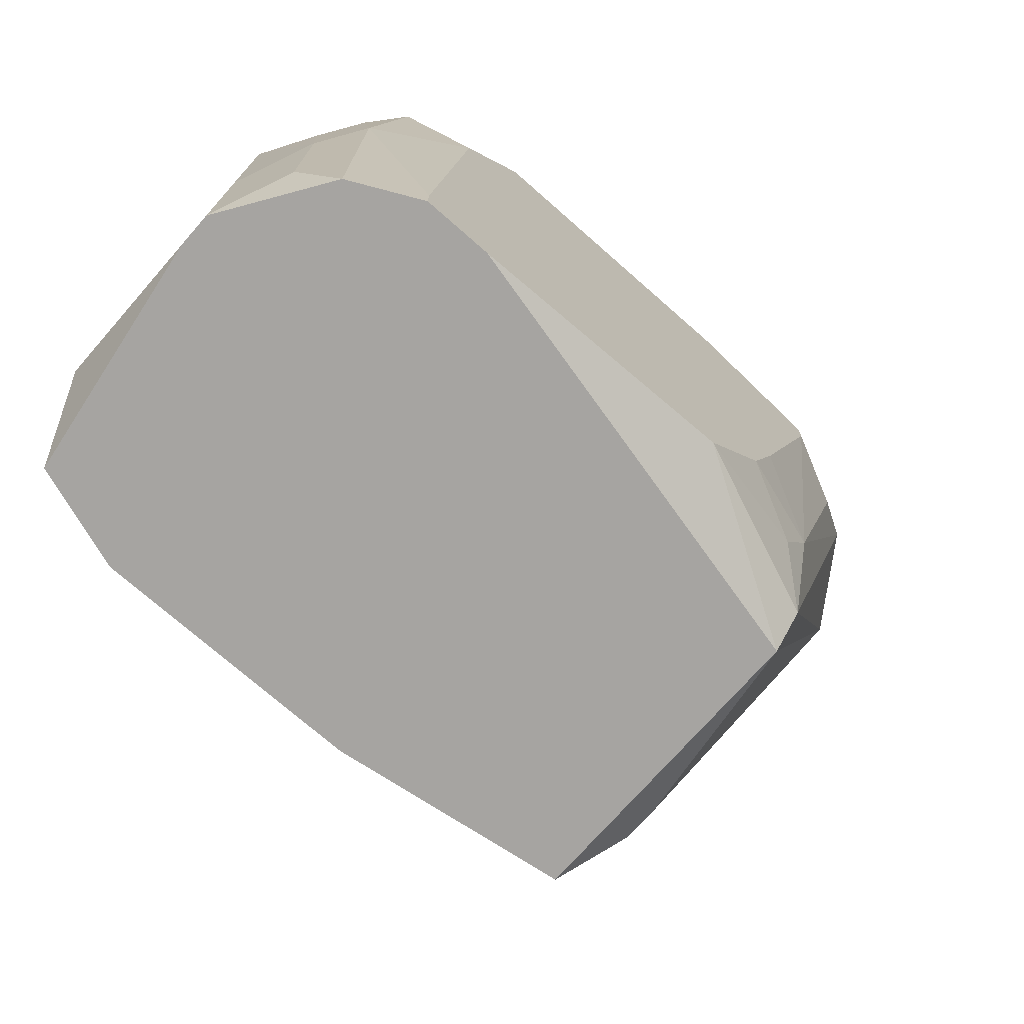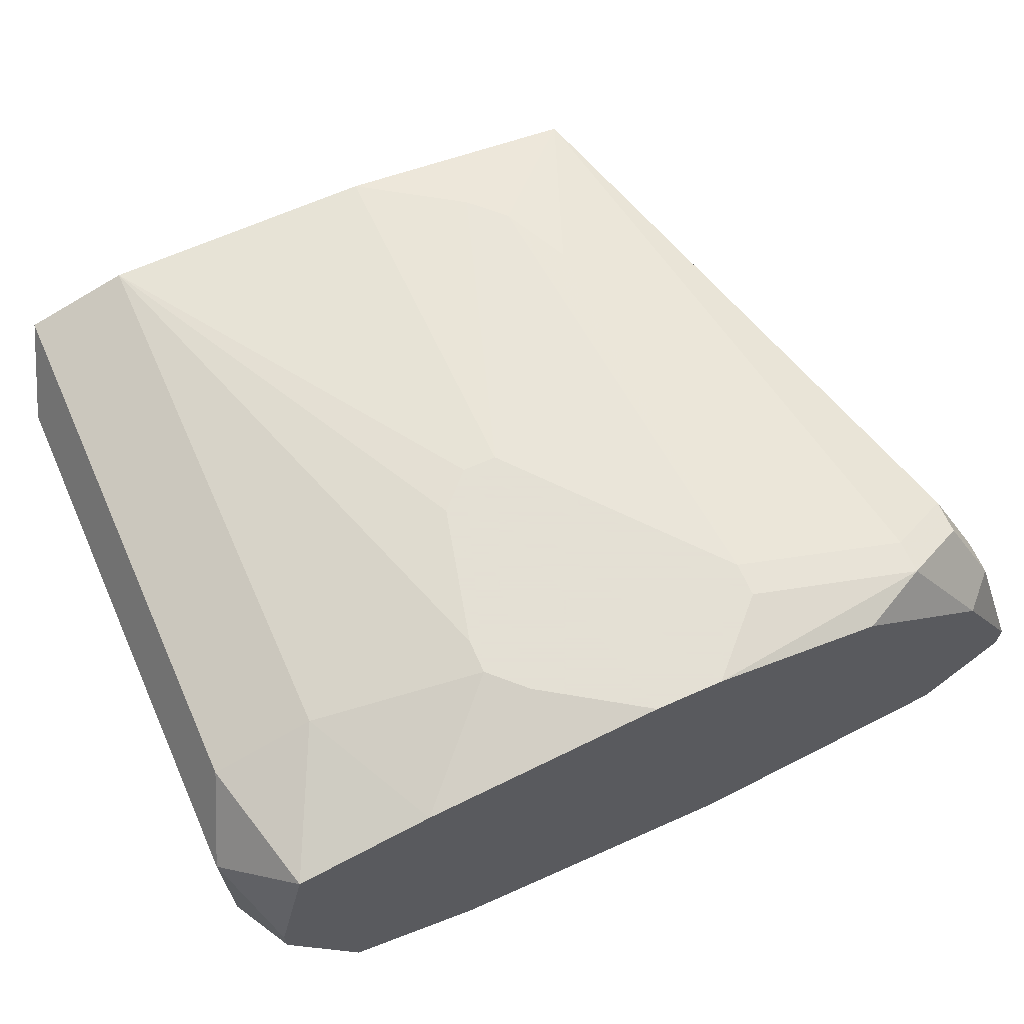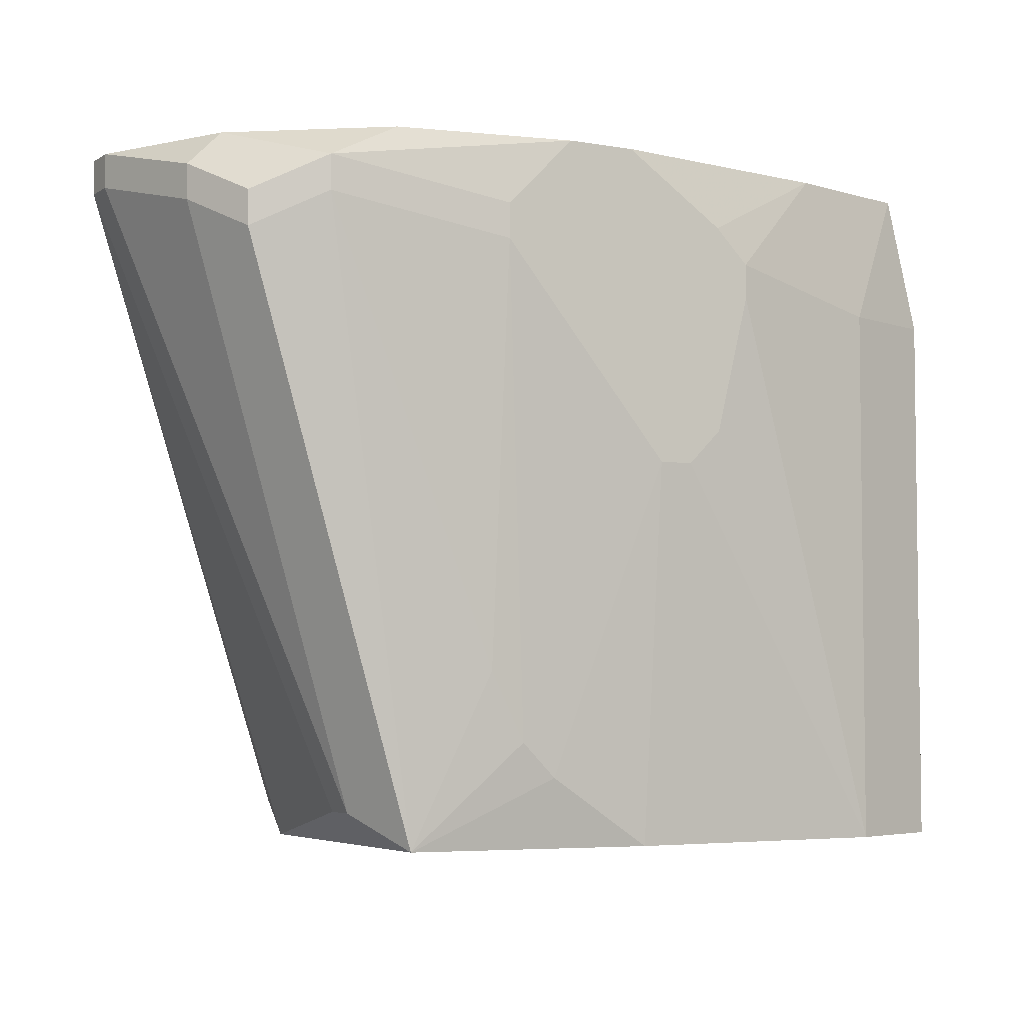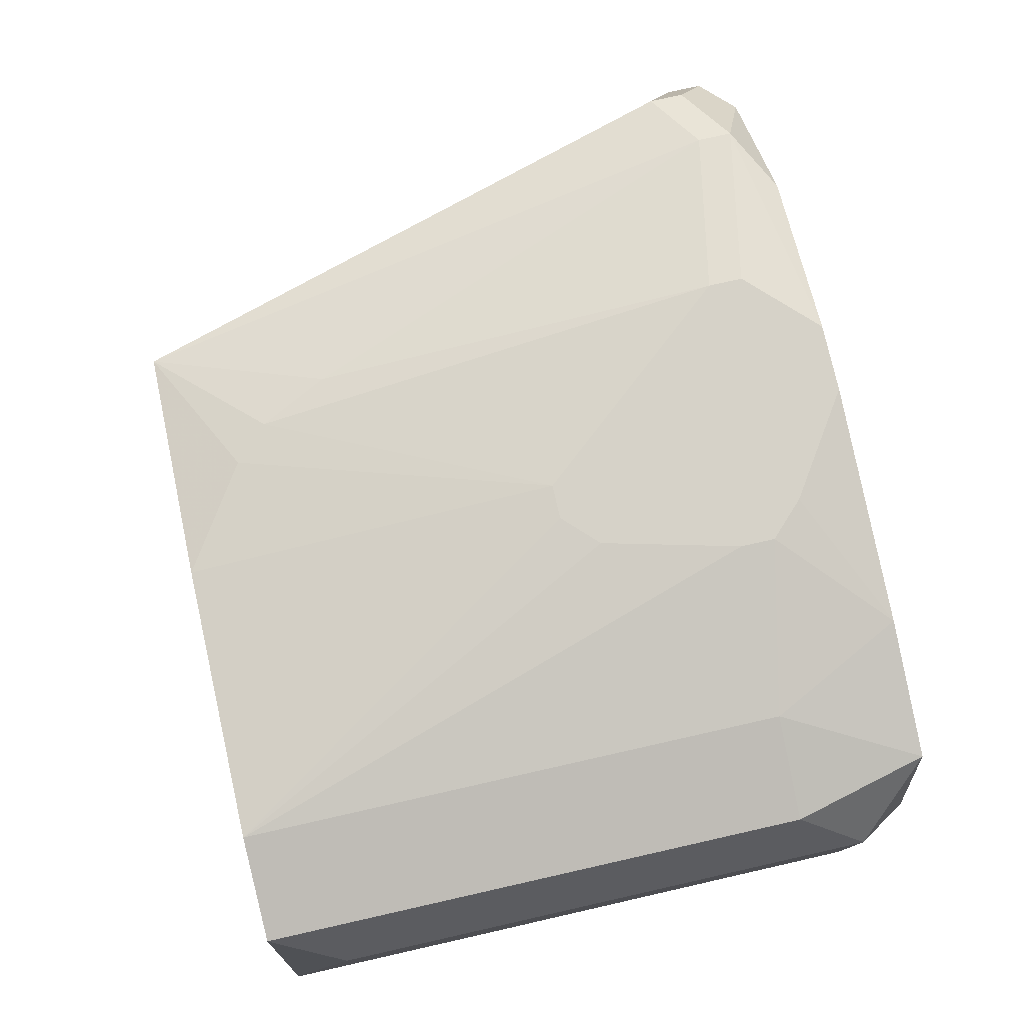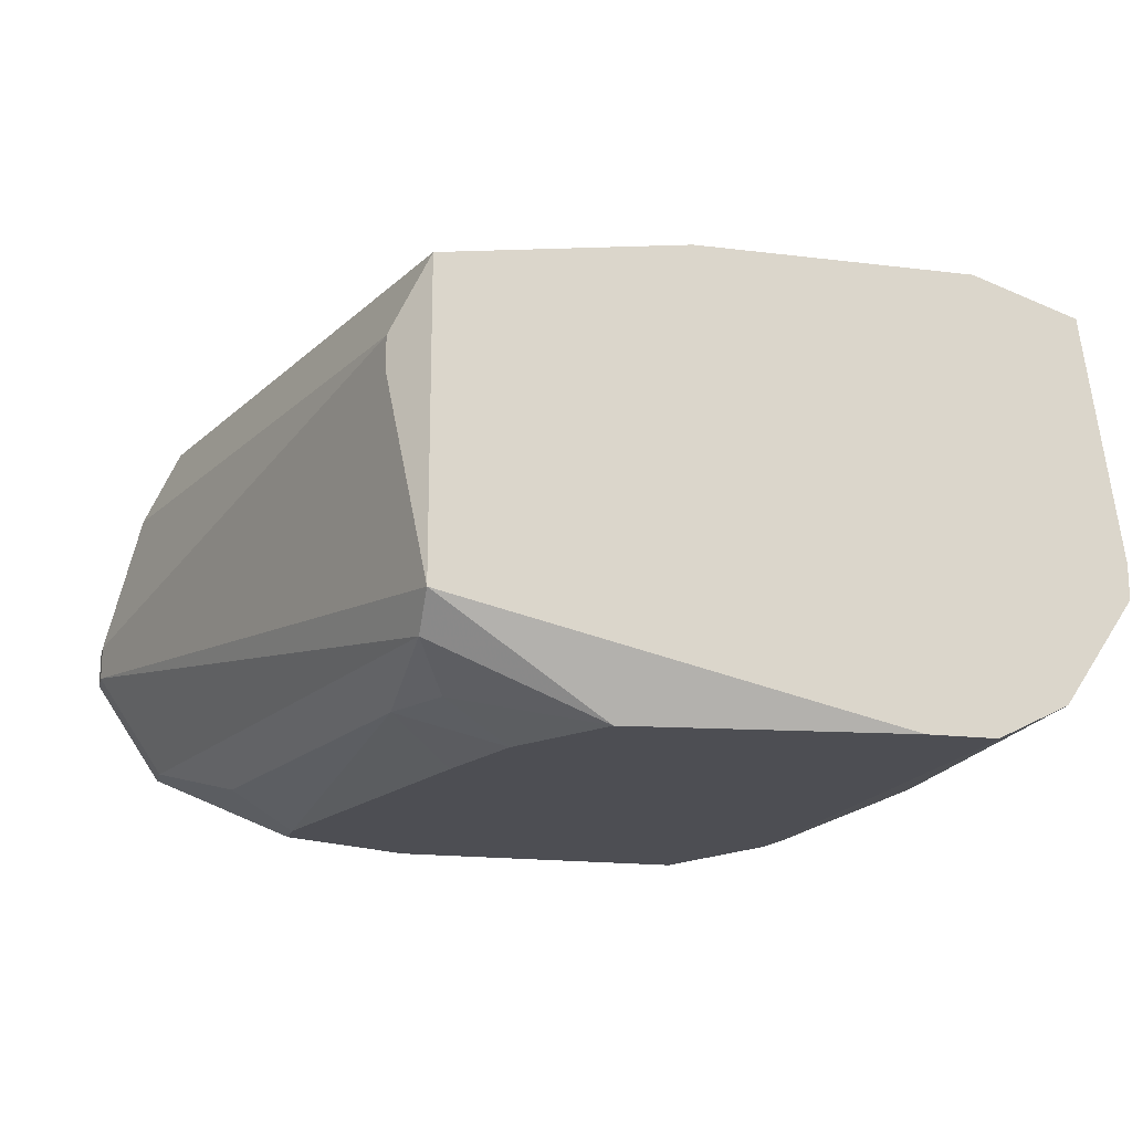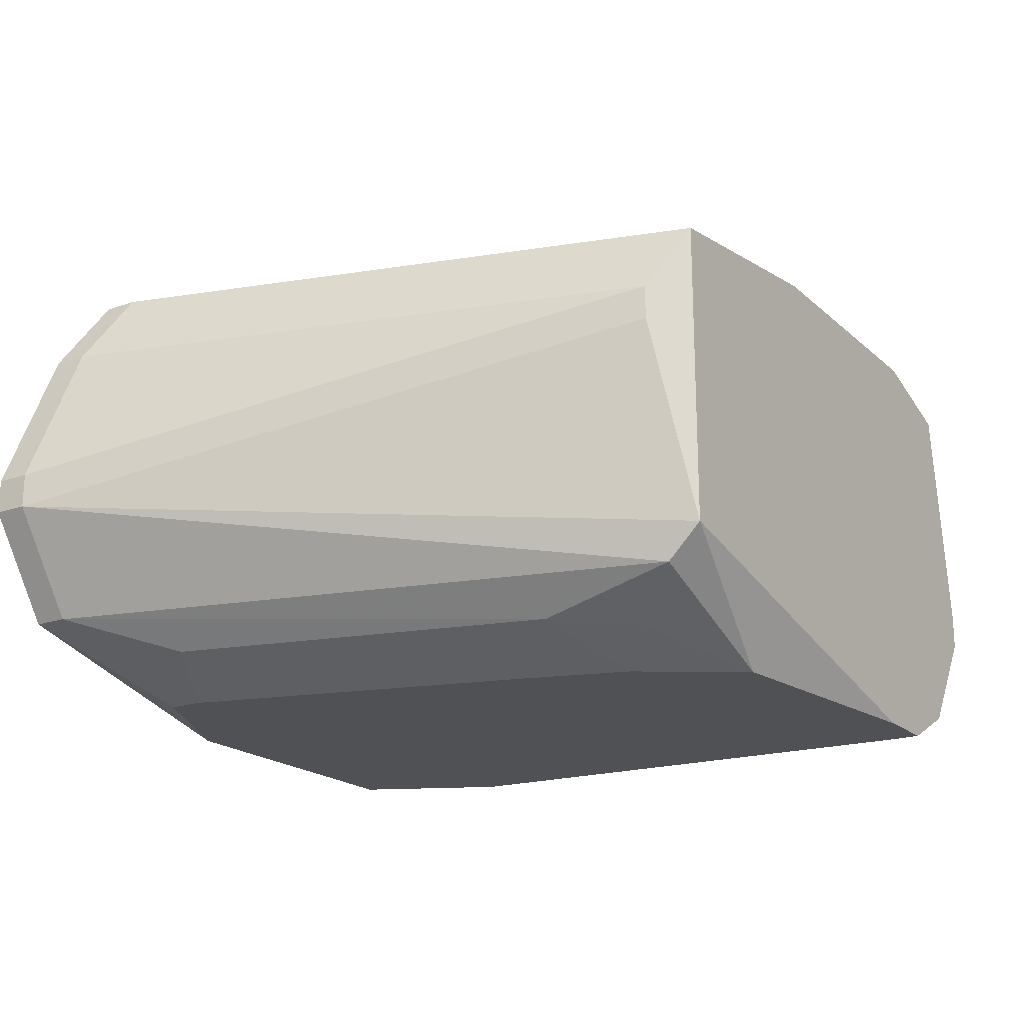
<metadata>
{"format":"obj","ext":"obj","renderer":"f3d","projection":"perspective","resolution":1024,"background":"white","views":[{"elev":-73.5,"azim":-41.3,"up":"+Z"},{"elev":66.2,"azim":-24.1,"up":"+Y"},{"elev":-4.6,"azim":150.7,"up":"+Z"},{"elev":77.5,"azim":-102.7,"up":"+Y"},{"elev":-17.3,"azim":166.1,"up":"+Y"},{"elev":-19.7,"azim":122.7,"up":"+Y"}]}
</metadata>
<code>
v -0.04234 -0.005362 -0.1031
v 0.02071 -0.0005112 -0.05464
v 0.02071 -0.002936 -0.05464
v -0.04234 -0.002936 -0.1031
v 0.02071 -0.0005112 -0.05707
v 0.02071 -0.002936 -0.05707
v 0.01829 0.009189 -0.05707
v 0.01829 0.009189 -0.05949
v 0.01586 0.01404 -0.05949
v 0.01586 0.01404 -0.06192
v 0.01586 0.009189 -0.05464
v 0.01586 -0.01021 -0.05464
v -0.04234 -0.005362 -0.0886
v 0.01586 -0.01021 -0.05707
v 0.01101 0.01646 -0.05707
v 0.01101 0.01646 -0.05949
v 0.01101 -0.01264 -0.06435
v 0.00616 0.01646 -0.05464
v 0.00616 0.009189 -0.1007
v 0.00616 0.006764 -0.1007
v 0.00616 -0.01506 -0.05949
v 0.00616 -0.01506 -0.06192
v 0.003735 0.01404 -0.1031
v 0.003735 -0.007787 -0.1031
v 0.003735 -0.01021 -0.1007
v 0.003735 -0.01264 -0.09102
v 0.00131 -0.01264 -0.09587
v -0.001116 0.01889 -0.05949
v -0.001116 0.01889 -0.06192
v -0.001116 0.01646 -0.09102
v -0.001116 -0.01506 -0.08617
v -0.003541 0.01646 -0.09587
v -0.003541 -0.01506 -0.05464
v -0.003541 -0.01506 -0.09345
v -0.005966 0.01889 -0.05464
v -0.005966 0.01646 -0.0983
v -0.01082 0.01889 -0.05464
v -0.008391 -0.01506 -0.1007
v -0.01567 0.01889 -0.07647
v -0.01324 0.01889 -0.07647
v -0.01324 0.01646 -0.1031
v -0.01809 0.01889 -0.05949
v -0.01809 0.01889 -0.07405
v -0.02052 0.01889 -0.06192
v -0.04234 -0.002936 -0.05949
v -0.02052 0.01889 -0.06435
v -0.02537 -0.01506 -0.05464
v -0.02779 0.01646 -0.05464
v -0.03022 -0.01506 -0.06435
v -0.02779 -0.01506 -0.1031
v -0.03264 0.01646 -0.06435
v -0.03264 0.01646 -0.1031
v -0.03264 -0.01506 -0.1007
v -0.03264 -0.01506 -0.1031
v -0.03507 -0.01264 -0.05464
v -0.03749 0.01404 -0.05464
v -0.03749 -0.01021 -0.05707
v -0.03749 -0.01264 -0.07647
v -0.03749 -0.01264 -0.1031
v -0.03992 0.01404 -0.06435
v -0.03992 0.01404 -0.1031
v -0.03992 0.001914 -0.05464
v -0.03992 -0.0005112 -0.05464
v -0.03992 -0.007787 -0.06435
v -0.03992 -0.01021 -0.08375
v -0.03992 -0.01021 -0.0983
v -0.04234 0.009189 -0.05949
v -0.04234 0.009189 -0.0983
f 63 45 55
f 24 25 38
f 11 15 18
f 19 20 24
f 19 24 23
f 16 10 23
f 62 67 45
f 62 45 63
f 62 56 67
f 60 67 56
f 68 67 60
f 68 60 61
f 57 55 45
f 57 45 64
f 8 5 19
f 8 19 23
f 8 23 10
f 26 25 14
f 58 55 57
f 58 57 64
f 59 66 1
f 50 24 38
f 9 10 16
f 9 16 15
f 9 15 11
f 30 16 23
f 30 23 32
f 4 68 61
f 4 61 52
f 4 52 41
f 4 41 23
f 4 23 24
f 4 24 50
f 4 50 54
f 4 54 59
f 4 59 1
f 4 1 13
f 4 13 45
f 4 45 67
f 4 67 68
f 7 8 10
f 7 10 9
f 7 9 11
f 7 11 2
f 7 2 5
f 7 5 8
f 6 14 25
f 6 25 24
f 6 24 20
f 6 20 19
f 6 19 5
f 12 33 21
f 49 47 55
f 49 55 58
f 27 38 25
f 27 25 26
f 17 26 14
f 17 14 12
f 34 38 27
f 34 27 26
f 65 58 64
f 65 64 45
f 65 45 13
f 65 13 1
f 65 1 66
f 65 66 59
f 65 59 58
f 36 32 23
f 36 23 41
f 51 52 61
f 51 61 60
f 51 60 56
f 3 12 14
f 3 14 6
f 3 6 5
f 3 5 2
f 53 49 58
f 53 58 59
f 53 59 54
f 22 17 12
f 22 12 21
f 22 26 17
f 48 37 42
f 48 51 56
f 35 37 48
f 35 48 56
f 35 56 62
f 35 62 63
f 35 63 55
f 35 55 47
f 35 47 33
f 35 33 12
f 35 12 3
f 35 3 2
f 35 2 11
f 35 11 18
f 35 18 15
f 44 51 48
f 44 48 42
f 31 22 21
f 31 21 33
f 31 33 47
f 31 47 49
f 31 49 53
f 31 53 54
f 31 54 50
f 31 50 38
f 31 38 34
f 31 34 26
f 31 26 22
f 29 16 30
f 29 30 32
f 46 43 52
f 46 52 51
f 46 51 44
f 28 35 15
f 28 15 16
f 28 16 29
f 40 29 32
f 40 32 36
f 40 36 41
f 39 40 41
f 39 41 52
f 39 52 43
f 39 43 46
f 39 46 44
f 39 44 42
f 39 42 37
f 39 37 35
f 39 35 28
f 39 28 29
f 39 29 40

</code>
